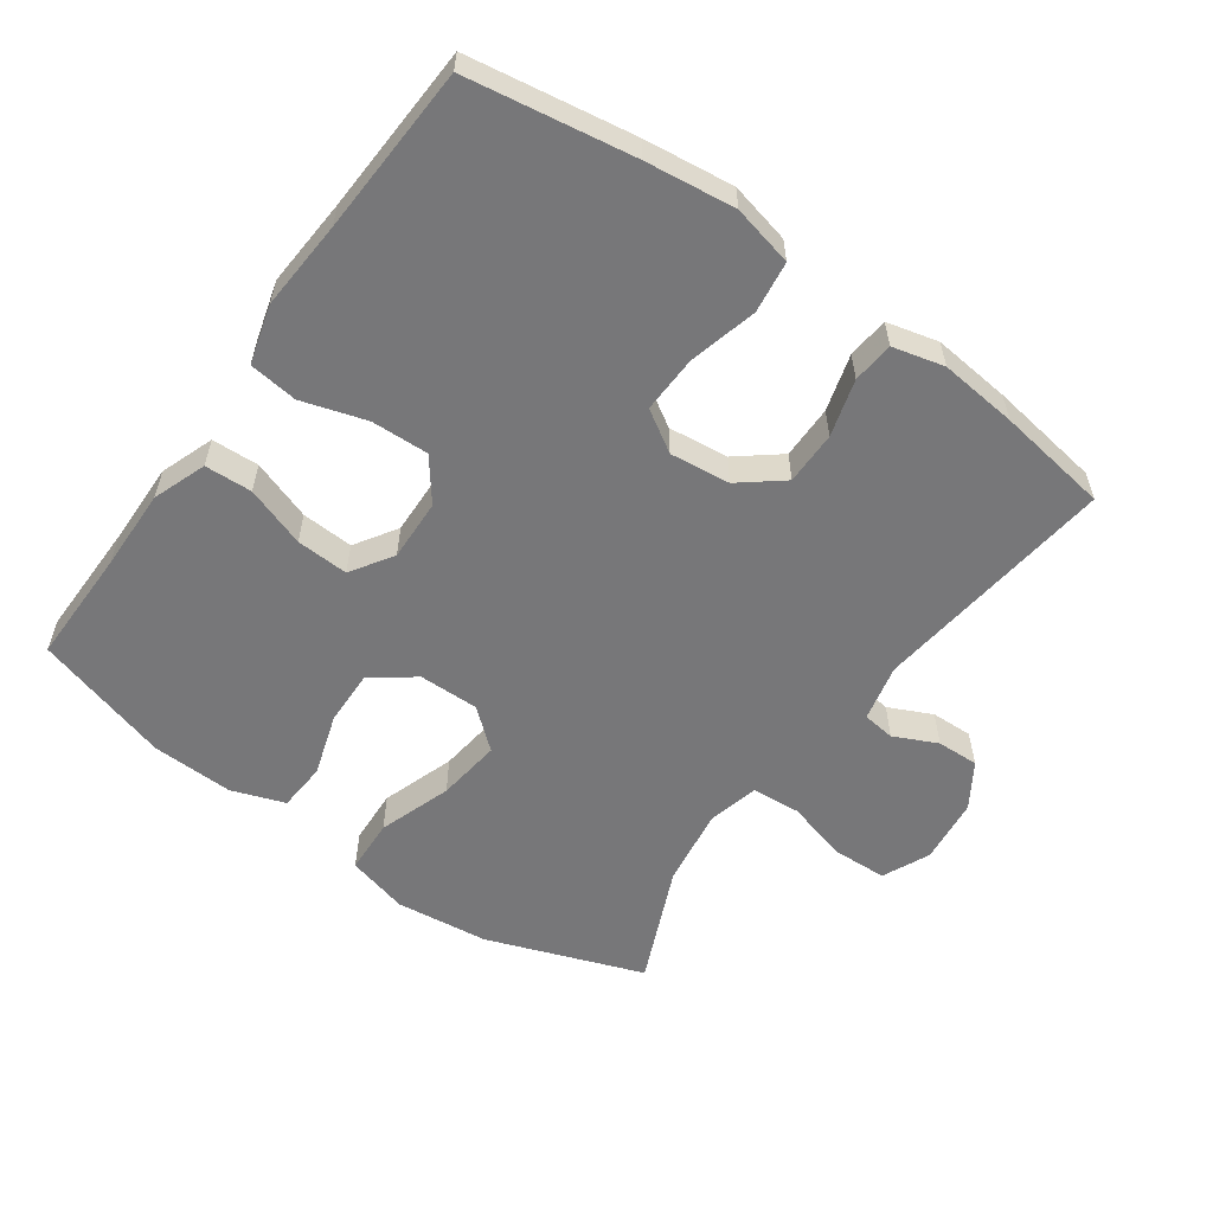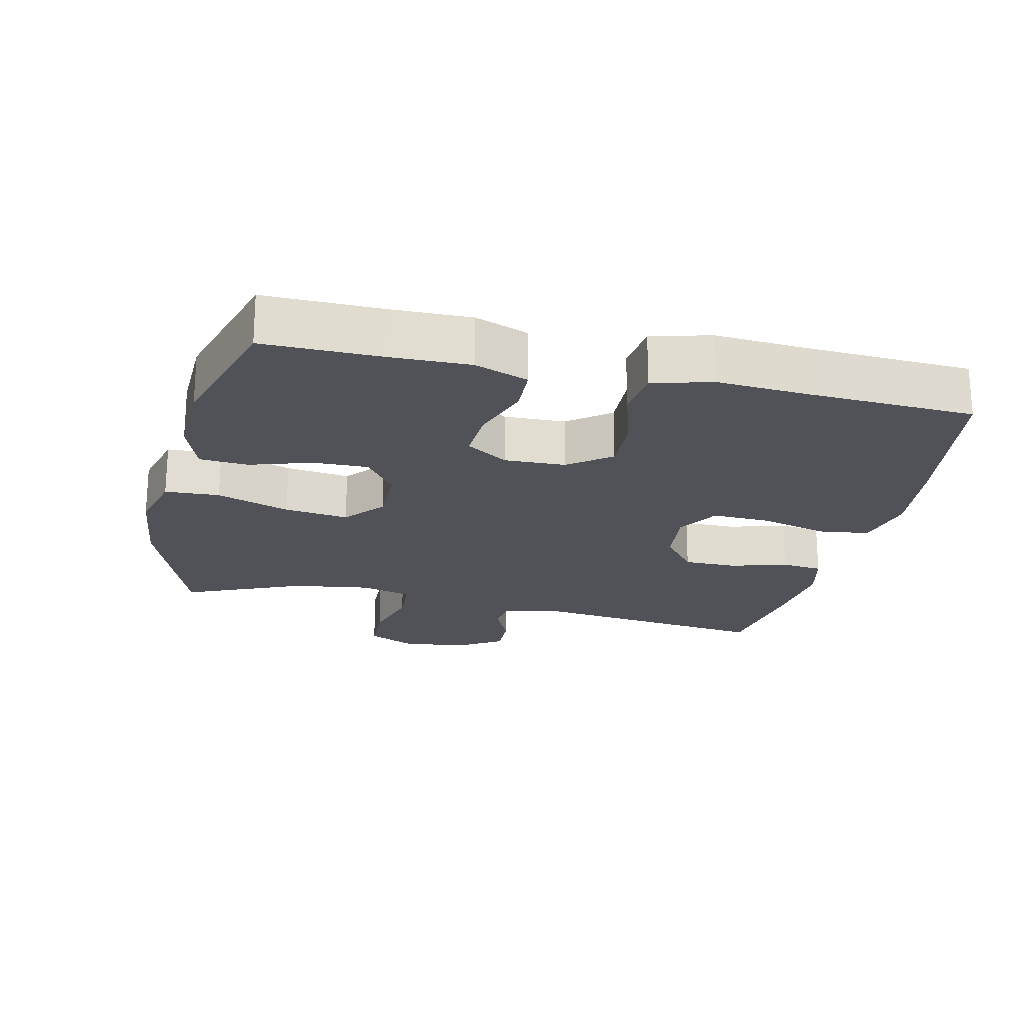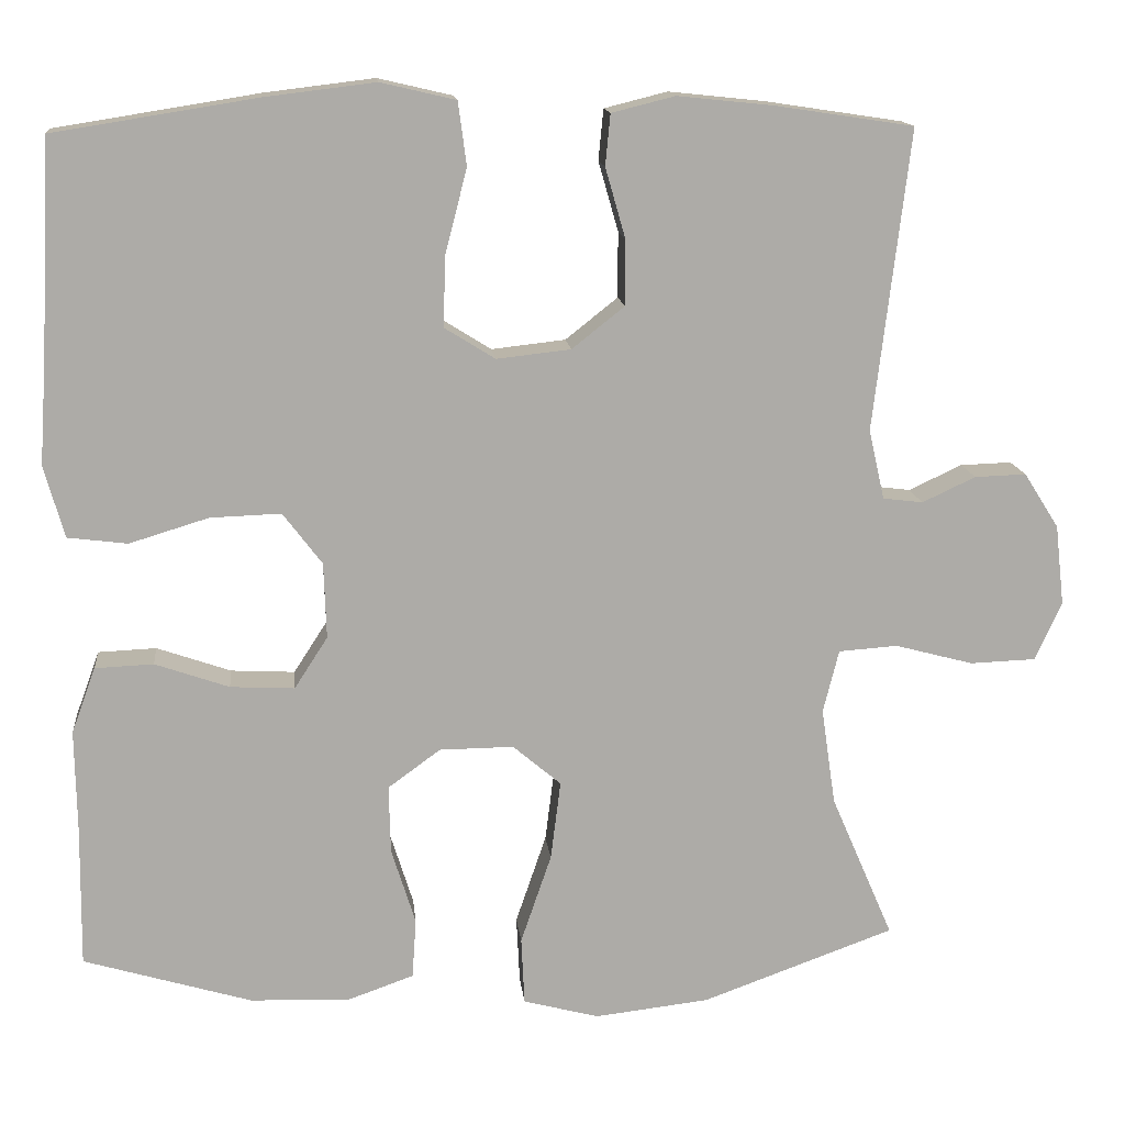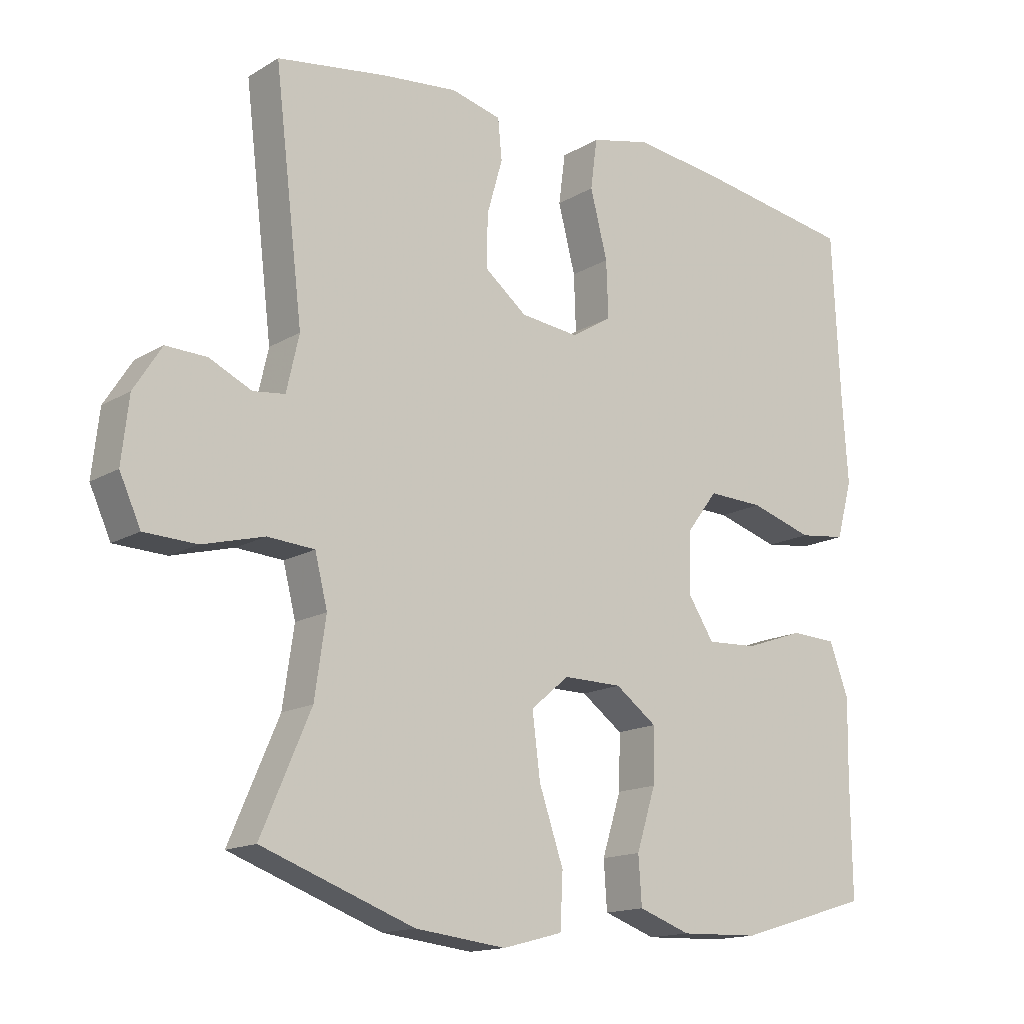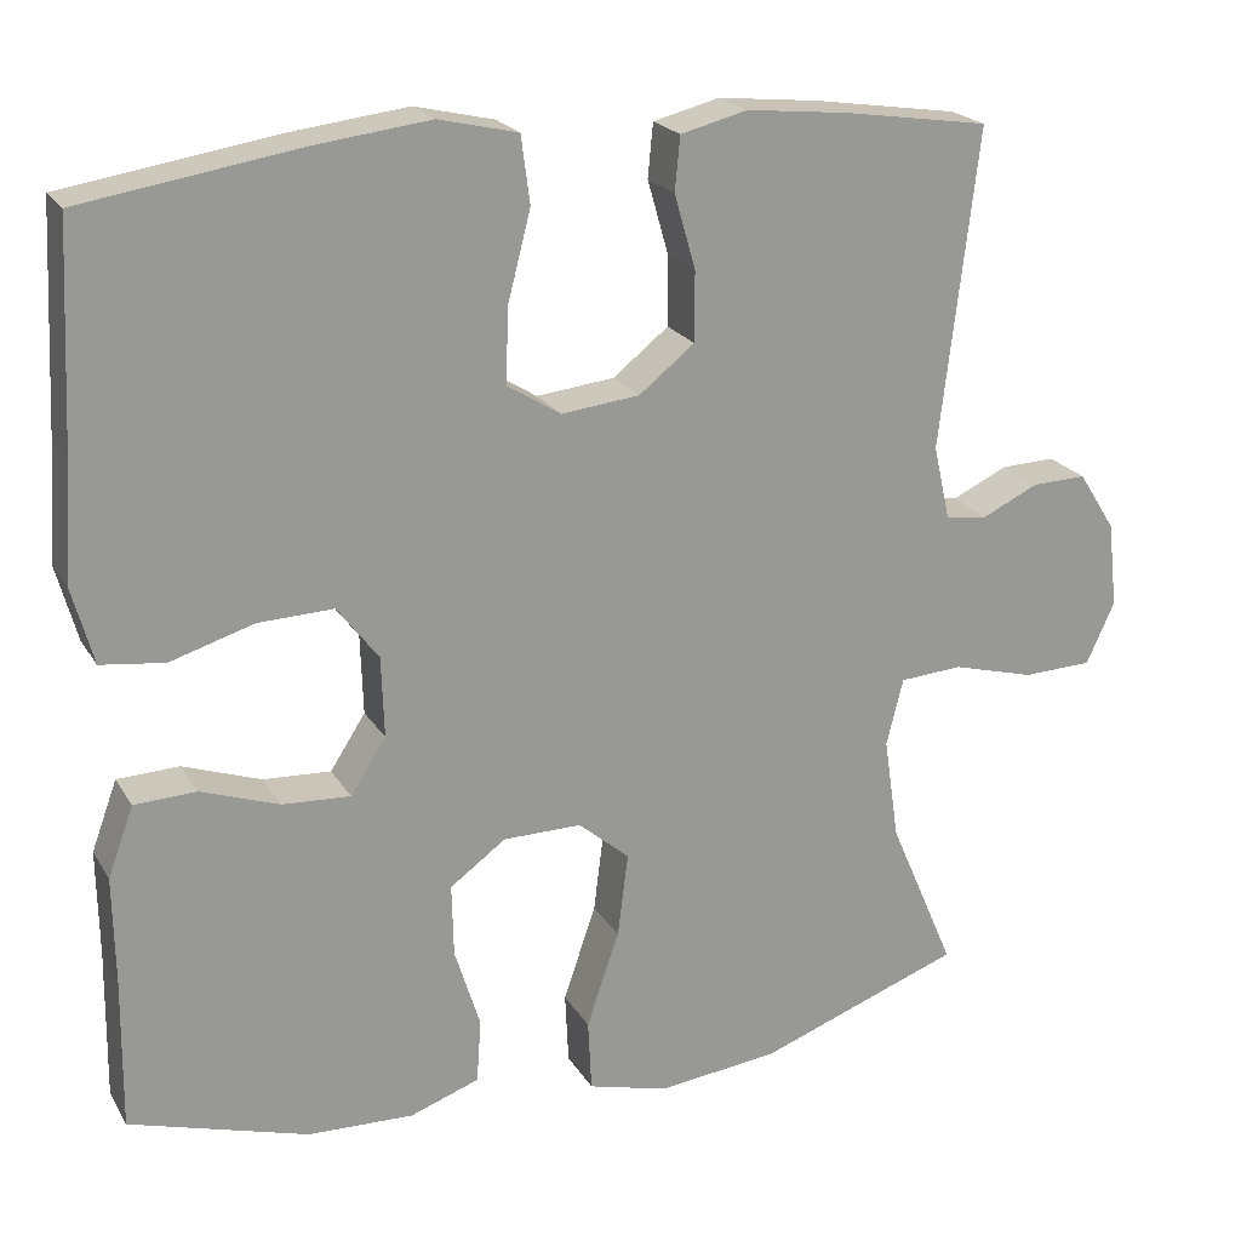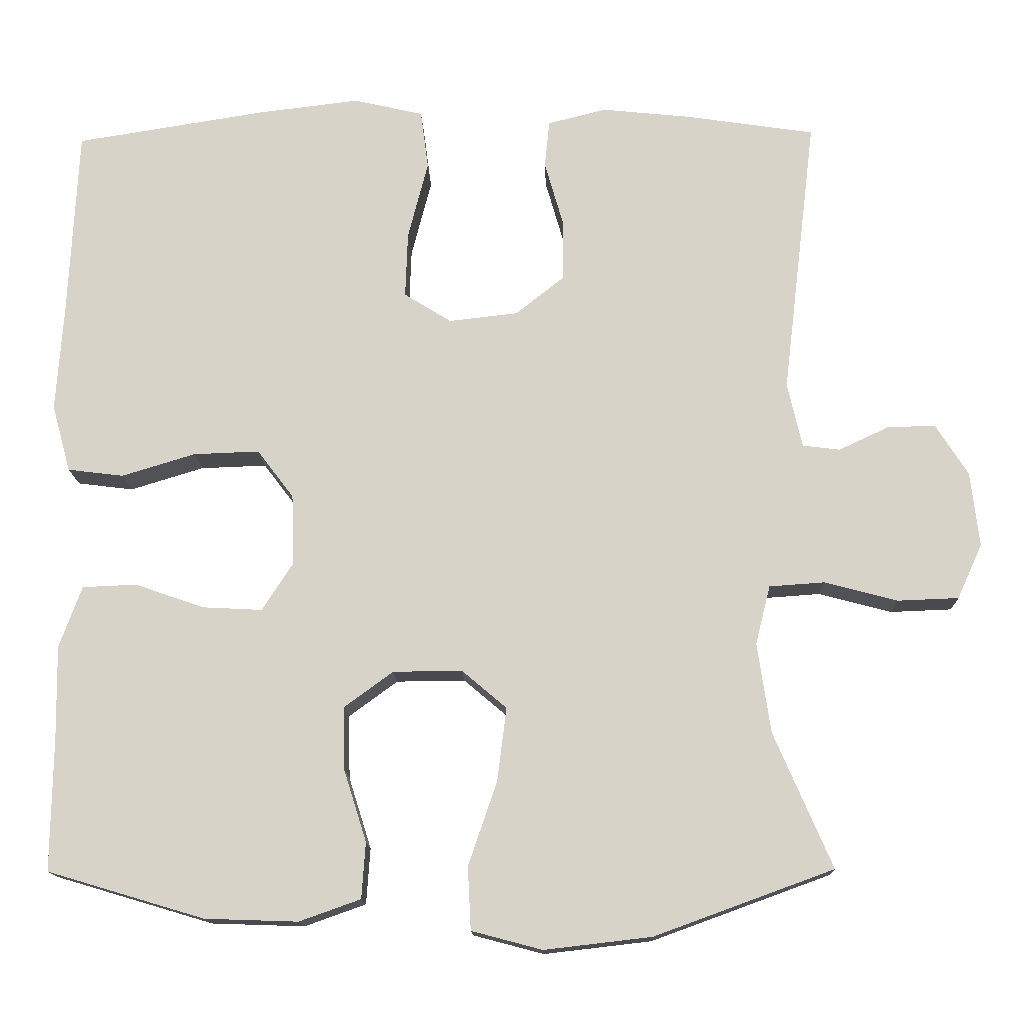
<metadata>
{"format":"obj","ext":"obj","renderer":"f3d","projection":"perspective","resolution":1024,"background":"white","views":[{"elev":-57.2,"azim":-35.4,"up":"+Y"},{"elev":-21.5,"azim":-102.9,"up":"+Y"},{"elev":14.0,"azim":-5.8,"up":"+Z"},{"elev":-15.1,"azim":141.4,"up":"+Z"},{"elev":21.2,"azim":-23.0,"up":"+Z"},{"elev":-14.4,"azim":1.7,"up":"+Z"}]}
</metadata>
<code>
v 0.5 0.07 -0.5
v 0.269 0.07 -0.584
v 0.131 0.07 -0.6
v 0.04 0.07 -0.576
v 0.036 0.07 -0.495
v 0.073 0.07 -0.387
v 0.085 0.07 -0.292
v 0.027 0.07 -0.243
v -0.062 0.07 -0.244
v -0.125 0.07 -0.29
v -0.123 0.07 -0.372
v -0.094 0.07 -0.464
v -0.099 0.07 -0.536
v -0.178 0.07 -0.564
v -0.298 0.07 -0.56
v -0.5 0.07 -0.5
v -0.498 0.07 -0.329
v -0.5 0.07 -0.208
v -0.471 0.07 -0.129
v -0.401 0.07 -0.126
v -0.312 0.07 -0.157
v -0.235 0.07 -0.161
v -0.195 0.07 -0.099
v -0.198 0.07 -0.008
v -0.245 0.07 0.054
v -0.33 0.07 0.051
v -0.425 0.07 0.022
v -0.497 0.07 0.031
v -0.521 0.07 0.118
v -0.512 0.07 0.25
v -0.5 0.07 0.5
v -0.255 0.07 0.539
v -0.123 0.07 0.555
v -0.033 0.07 0.534
v -0.023 0.07 0.458
v -0.049 0.07 0.357
v -0.052 0.07 0.272
v 0.009 0.07 0.234
v 0.098 0.07 0.244
v 0.161 0.07 0.294
v 0.161 0.07 0.373
v 0.137 0.07 0.457
v 0.143 0.07 0.518
v 0.219 0.07 0.537
v 0.334 0.07 0.525
v 0.5 0.07 0.5
v 0.457 0.07 0.14
v 0.476 0.07 0.056
v 0.524 0.07 0.05
v 0.588 0.07 0.08
v 0.65 0.07 0.082
v 0.692 0.07 0.016
v 0.703 0.07 -0.081
v 0.671 0.07 -0.151
v 0.592 0.07 -0.154
v 0.498 0.07 -0.129
v 0.427 0.07 -0.134
v 0.408 0.07 -0.21
v 0.425 0.07 -0.326
v 0.5 0 -0.5
v 0.269 0 -0.584
v 0.131 0 -0.6
v 0.04 0 -0.576
v 0.036 0 -0.495
v 0.073 0 -0.387
v 0.085 0 -0.292
v 0.027 0 -0.243
v -0.062 0 -0.244
v -0.125 0 -0.29
v -0.123 0 -0.372
v -0.094 0 -0.464
v -0.099 0 -0.536
v -0.178 0 -0.564
v -0.298 0 -0.56
v -0.5 0 -0.5
v -0.498 0 -0.329
v -0.5 0 -0.208
v -0.471 0 -0.129
v -0.401 0 -0.126
v -0.312 0 -0.157
v -0.235 0 -0.161
v -0.195 0 -0.099
v -0.198 0 -0.008
v -0.245 0 0.054
v -0.33 0 0.051
v -0.425 0 0.022
v -0.497 0 0.031
v -0.521 0 0.118
v -0.512 0 0.25
v -0.5 0 0.5
v -0.255 0 0.539
v -0.123 0 0.555
v -0.033 0 0.534
v -0.023 0 0.458
v -0.049 0 0.357
v -0.052 0 0.272
v 0.009 0 0.234
v 0.098 0 0.244
v 0.161 0 0.294
v 0.161 0 0.373
v 0.137 0 0.457
v 0.143 0 0.518
v 0.219 0 0.537
v 0.334 0 0.525
v 0.5 0 0.5
v 0.457 0 0.14
v 0.476 0 0.056
v 0.524 0 0.05
v 0.588 0 0.08
v 0.65 0 0.082
v 0.692 0 0.016
v 0.703 0 -0.081
v 0.671 0 -0.151
v 0.592 0 -0.154
v 0.498 0 -0.129
v 0.427 0 -0.134
v 0.408 0 -0.21
v 0.425 0 -0.326
f 54 55 56
f 53 54 56
f 52 53 56
f 51 52 56
f 50 51 56
f 49 50 56
f 48 49 56 57
f 47 48 57
f 45 46 47
f 44 45 47
f 43 44 47
f 42 43 47
f 41 42 47
f 47 57 58
f 41 47 58
f 40 41 58
f 34 35 36
f 33 34 36
f 32 33 36
f 31 32 36
f 30 31 36
f 30 36 37
f 29 30 37
f 28 29 37
f 27 28 37
f 26 27 37
f 25 26 37 38
f 19 20 21
f 18 19 21
f 17 18 21
f 17 21 22
f 16 17 22
f 15 16 22
f 14 15 22
f 13 14 22
f 12 13 22
f 11 12 22
f 10 11 22 23
f 4 5 6
f 3 4 6
f 2 3 6
f 1 2 6
f 59 1 6
f 59 6 7
f 59 7 8
f 58 59 8
f 40 58 8
f 39 40 8
f 38 39 8
f 25 38 8
f 24 25 8
f 9 10 23 24
f 8 9 24
f 115 114 113
f 115 113 112
f 115 112 111
f 115 111 110
f 115 110 109
f 115 109 108
f 116 115 108 107
f 116 107 106
f 106 105 104
f 106 104 103
f 106 103 102
f 106 102 101
f 106 101 100
f 117 116 106
f 117 106 100
f 117 100 99
f 95 94 93
f 95 93 92
f 95 92 91
f 95 91 90
f 95 90 89
f 96 95 89
f 96 89 88
f 96 88 87
f 96 87 86
f 96 86 85
f 97 96 85 84
f 80 79 78
f 80 78 77
f 80 77 76
f 81 80 76
f 81 76 75
f 81 75 74
f 81 74 73
f 81 73 72
f 81 72 71
f 81 71 70
f 82 81 70 69
f 65 64 63
f 65 63 62
f 65 62 61
f 65 61 60
f 65 60 118
f 66 65 118
f 67 66 118
f 67 118 117
f 67 117 99
f 67 99 98
f 67 98 97
f 67 97 84
f 67 84 83
f 83 82 69 68
f 83 68 67
f 1 60 61 2
f 2 61 62 3
f 3 62 63 4
f 4 63 64 5
f 5 64 65 6
f 6 65 66 7
f 7 66 67 8
f 8 67 68 9
f 9 68 69 10
f 10 69 70 11
f 11 70 71 12
f 12 71 72 13
f 13 72 73 14
f 14 73 74 15
f 15 74 75 16
f 16 75 76 17
f 17 76 77 18
f 18 77 78 19
f 19 78 79 20
f 20 79 80 21
f 21 80 81 22
f 22 81 82 23
f 23 82 83 24
f 24 83 84 25
f 25 84 85 26
f 26 85 86 27
f 27 86 87 28
f 28 87 88 29
f 29 88 89 30
f 30 89 90 31
f 31 90 91 32
f 32 91 92 33
f 33 92 93 34
f 34 93 94 35
f 35 94 95 36
f 36 95 96 37
f 37 96 97 38
f 38 97 98 39
f 39 98 99 40
f 40 99 100 41
f 41 100 101 42
f 42 101 102 43
f 43 102 103 44
f 44 103 104 45
f 45 104 105 46
f 46 105 106 47
f 47 106 107 48
f 48 107 108 49
f 49 108 109 50
f 50 109 110 51
f 51 110 111 52
f 52 111 112 53
f 53 112 113 54
f 54 113 114 55
f 55 114 115 56
f 56 115 116 57
f 57 116 117 58
f 58 117 118 59
f 59 118 60 1

</code>
